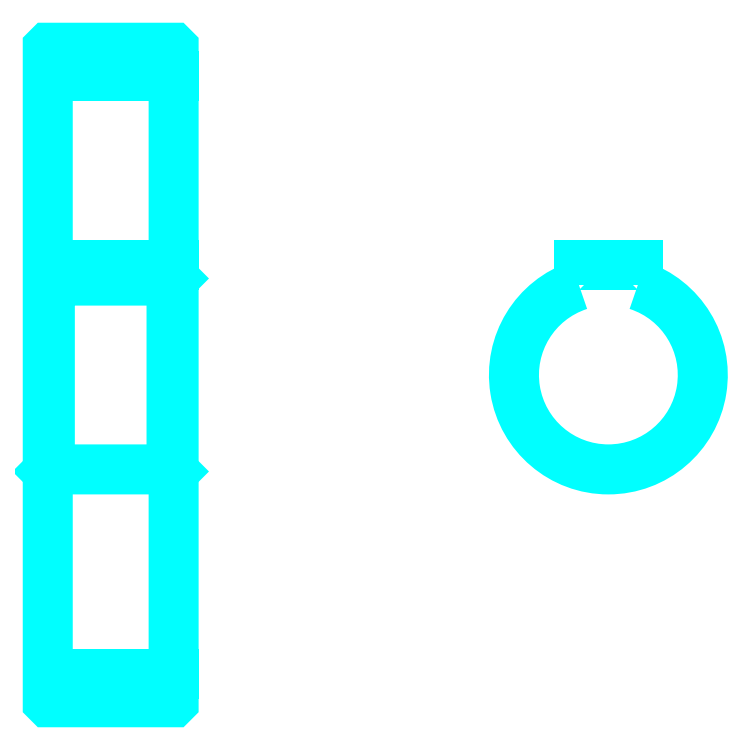
<metadata>
{"format":"dxf","ext":"dxf","renderer":"ezdxf+matplotlib","layout":"modelspace","background":"white","min_lineweight":24,"dpi":150}
</metadata>
<code>
0
SECTION
2
ENTITIES
0
LINE
8
0
10
143.8
20
206.6
30
0
11
173.8
21
206.6
31
0
0
LINE
8
0
10
143.8
20
64.08
30
0
11
173.8
21
64.08
31
0
0
LINE
8
0
10
173.8
20
158.3
30
0
11
173.3
21
157.8
31
0
0
LINE
8
0
10
173.8
20
112.3
30
0
11
173.3
21
112.8
31
0
0
LINE
8
0
10
143.8
20
112.3
30
0
11
144.3
21
112.8
31
0
0
POLYLINE
8
0
66
1
10
0
20
0
30
0
70
2
0
VERTEX
8
0
10
143.8
20
112.3
30
0
70
0
0
VERTEX
8
0
10
143.8
20
57.43
30
0
70
0
0
VERTEX
8
0
10
143.9
20
57.33
30
0
70
0
0
VERTEX
8
0
10
173.7
20
57.33
30
0
70
0
0
VERTEX
8
0
10
173.8
20
57.43
30
0
70
0
0
VERTEX
8
0
10
173.8
20
213.2
30
0
70
0
0
VERTEX
8
0
10
173.7
20
213.3
30
0
70
0
0
VERTEX
8
0
10
143.9
20
213.3
30
0
70
0
0
VERTEX
8
0
10
143.8
20
213.2
30
0
70
0
0
VERTEX
8
0
10
143.8
20
112.3
30
0
70
0
0
SEQEND
8
0
0
POLYLINE
8
0
66
1
10
0
20
0
30
0
70
2
0
VERTEX
8
0
10
143.8
20
158.3
30
0
70
0
0
VERTEX
8
0
10
144.3
20
157.8
30
0
70
0
0
VERTEX
8
0
10
144.3
20
112.8
30
0
70
0
0
VERTEX
8
0
10
173.3
20
112.8
30
0
70
0
0
VERTEX
8
0
10
173.3
20
157.8
30
0
70
0
0
VERTEX
8
0
10
144.3
20
157.8
30
0
70
0
0
SEQEND
8
0
0
ARC
8
0
10
277.4
20
135.3
30
0
40
22.5
50
108.1
51
71.87
0
POLYLINE
8
0
66
1
10
0
20
0
30
0
70
2
0
VERTEX
8
0
10
284.4
20
156.7
30
0
70
0
0
VERTEX
8
0
10
284.4
20
161.6
30
0
70
0
0
VERTEX
8
0
10
270.4
20
161.6
30
0
70
0
0
VERTEX
8
0
10
270.4
20
156.7
30
0
70
0
0
SEQEND
8
0
0
LINE
8
0
10
143.8
20
161.6
30
0
11
173.8
21
161.6
31
0
0
ENDSEC
0
EOF

</code>
